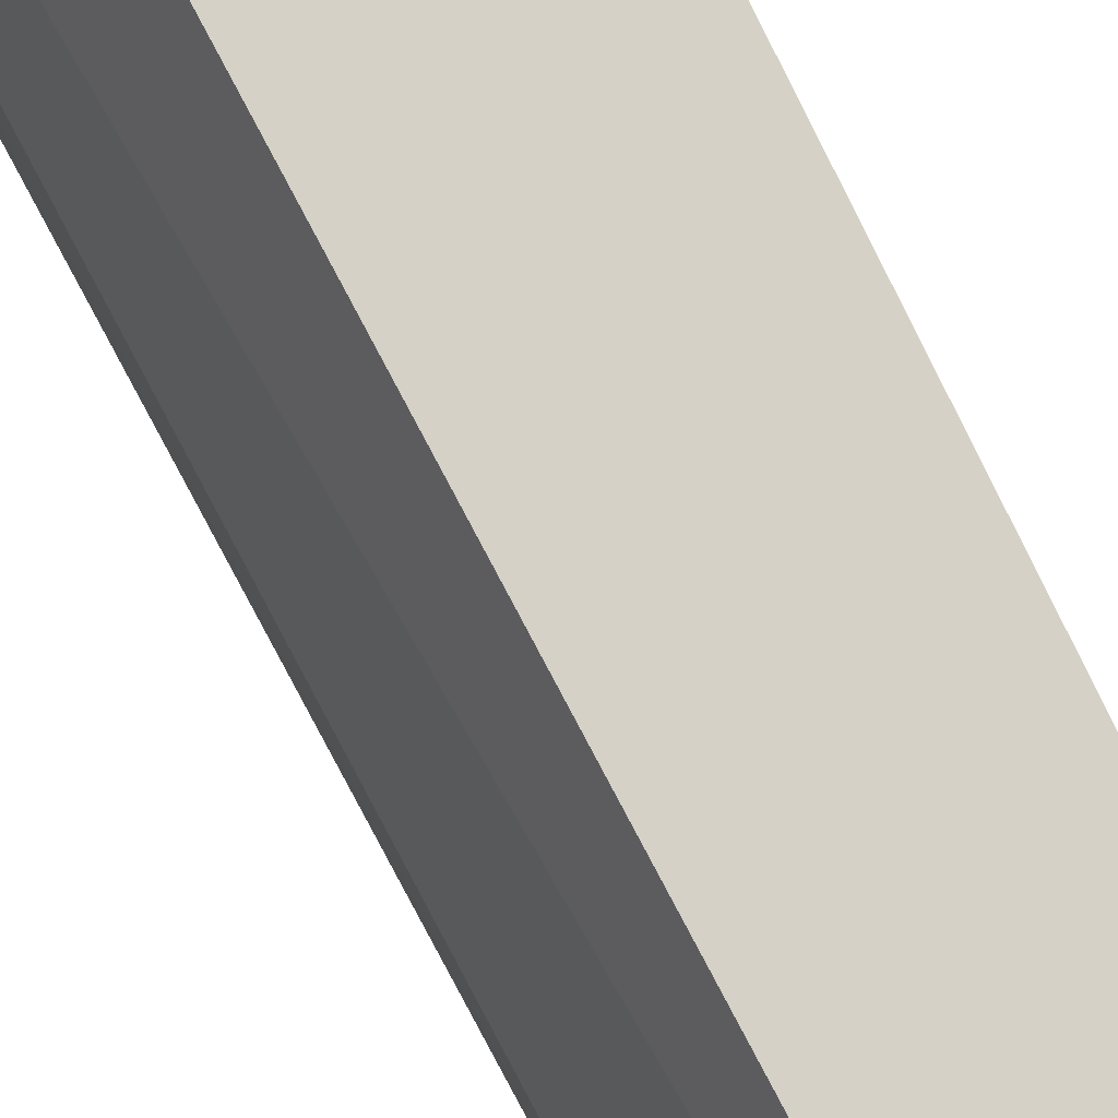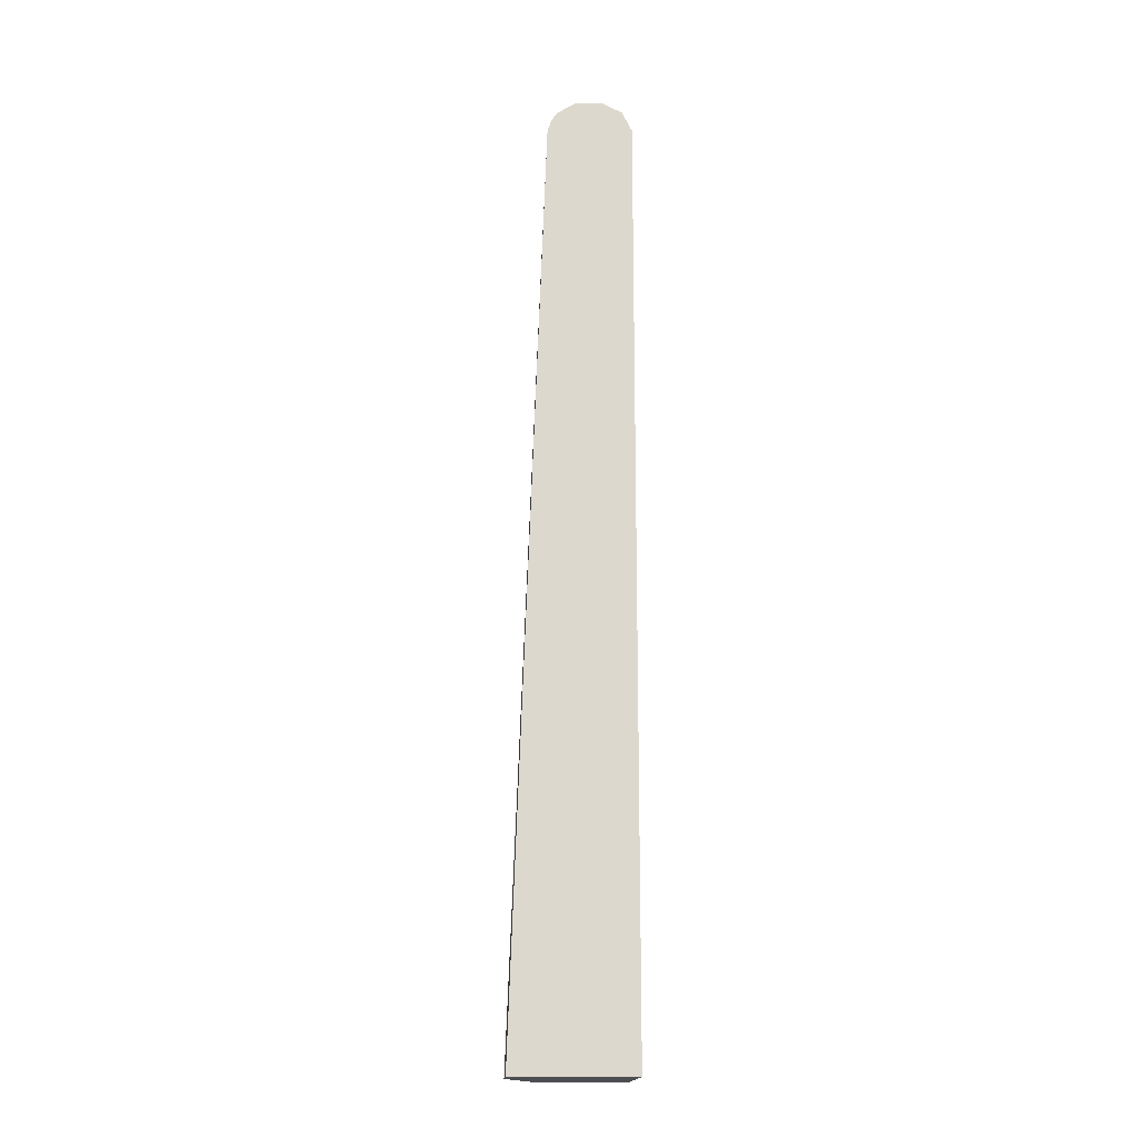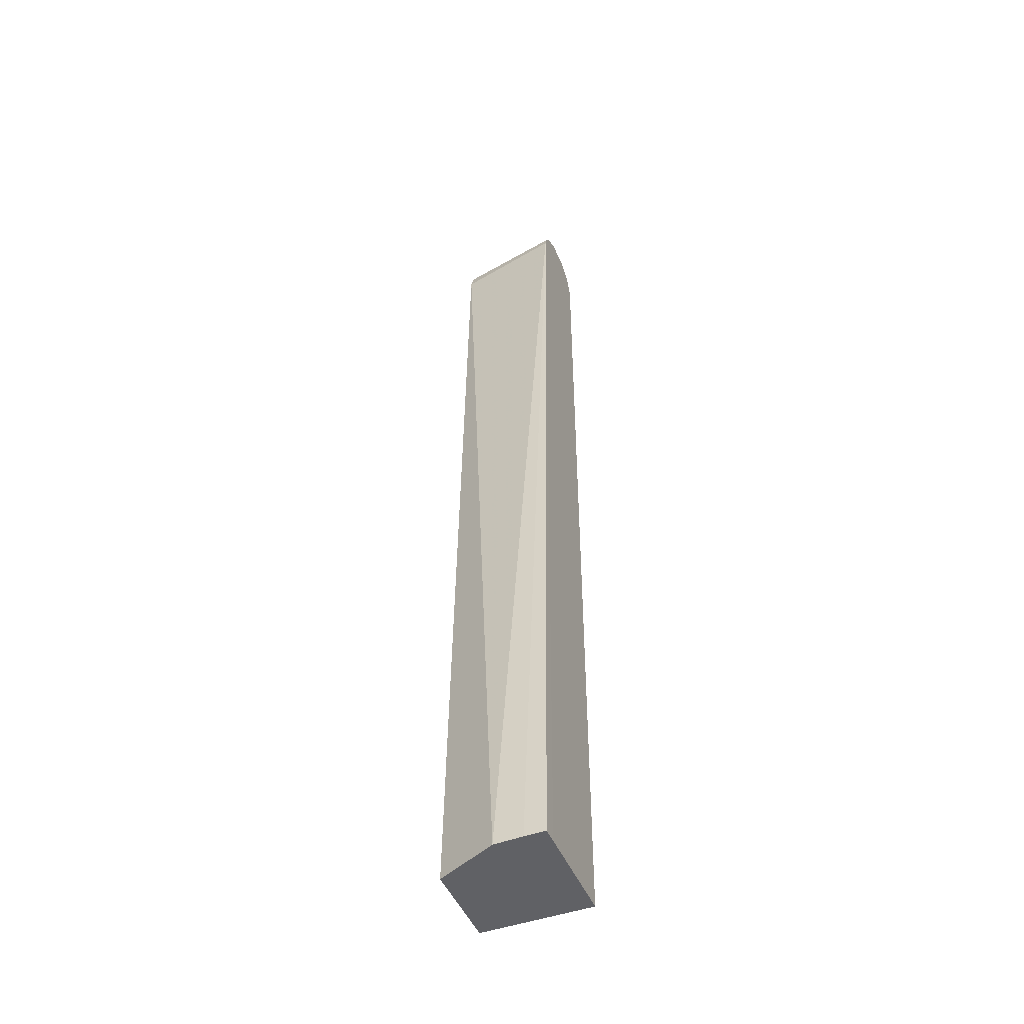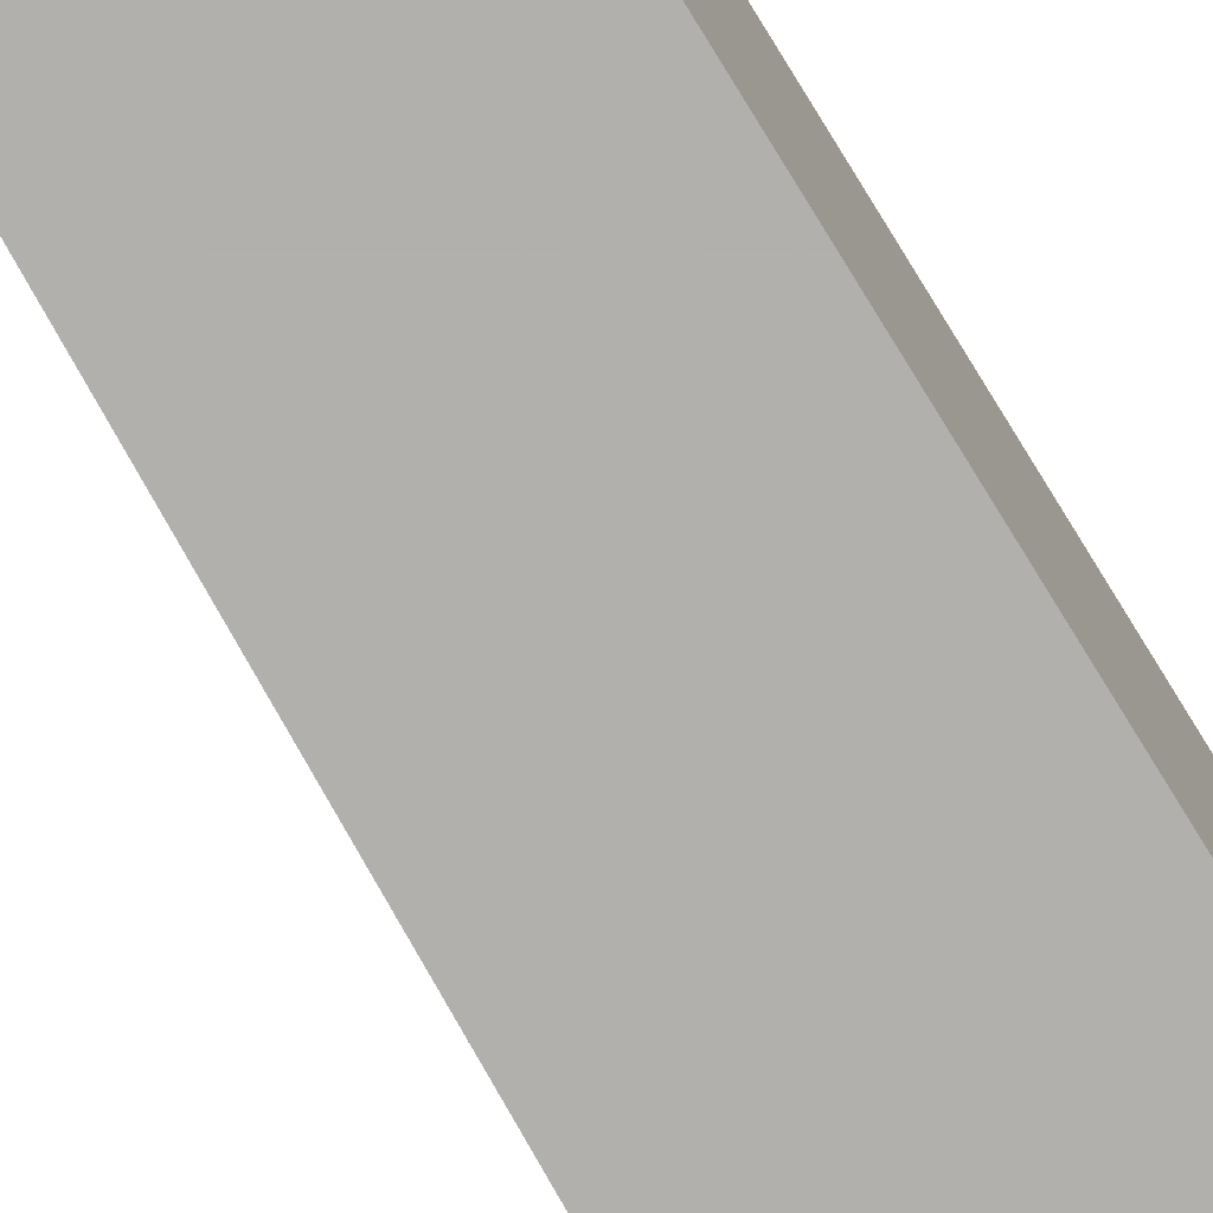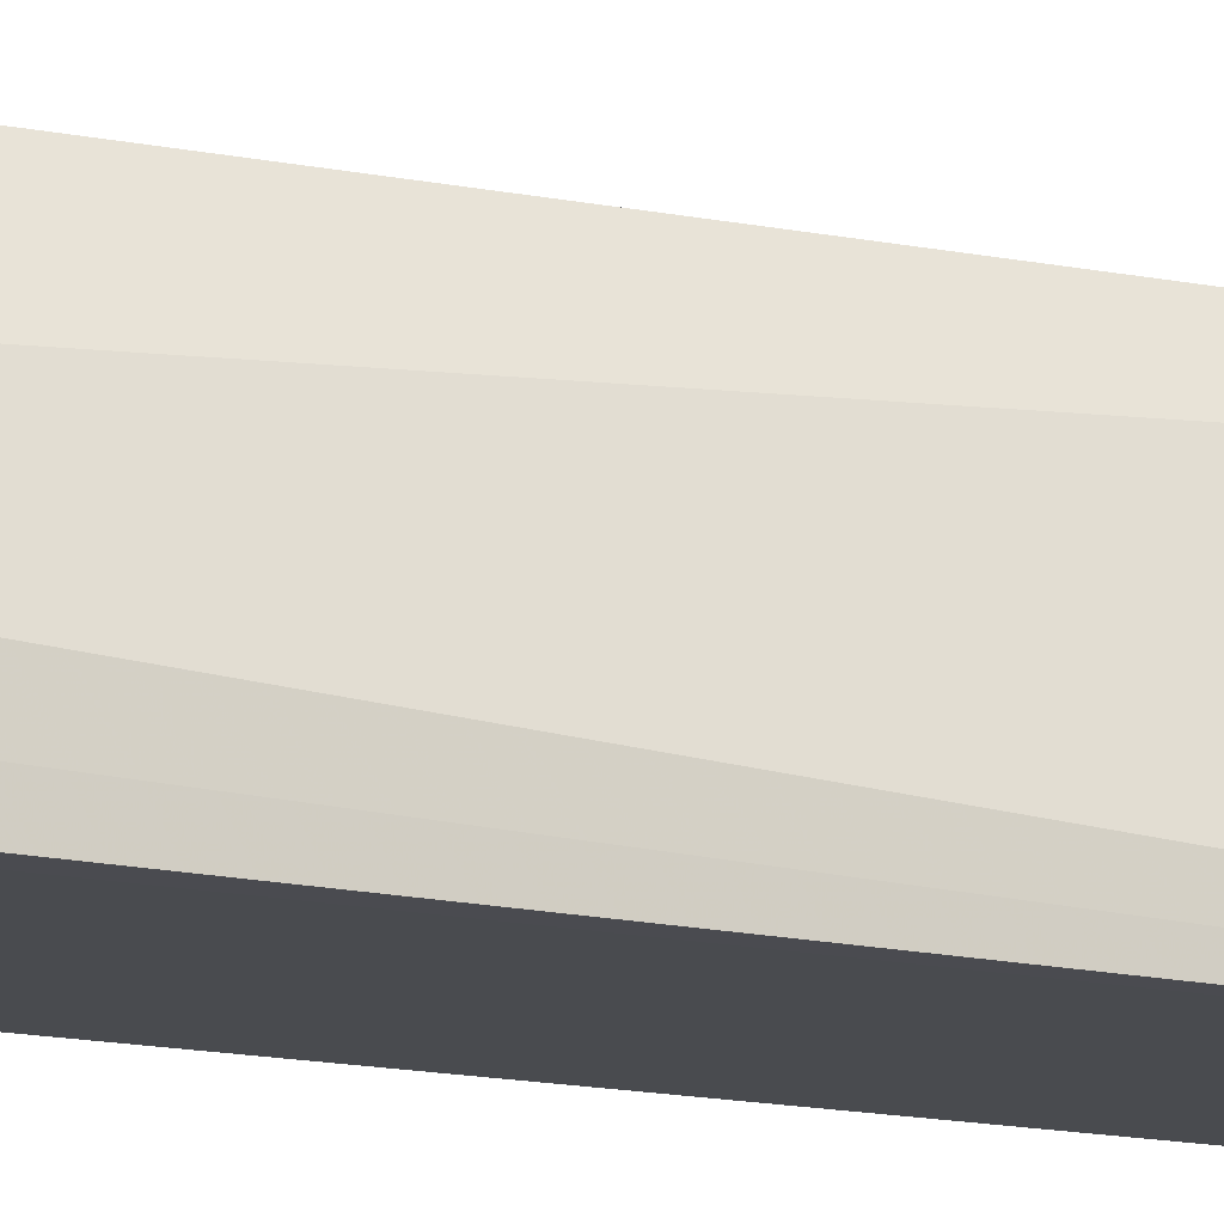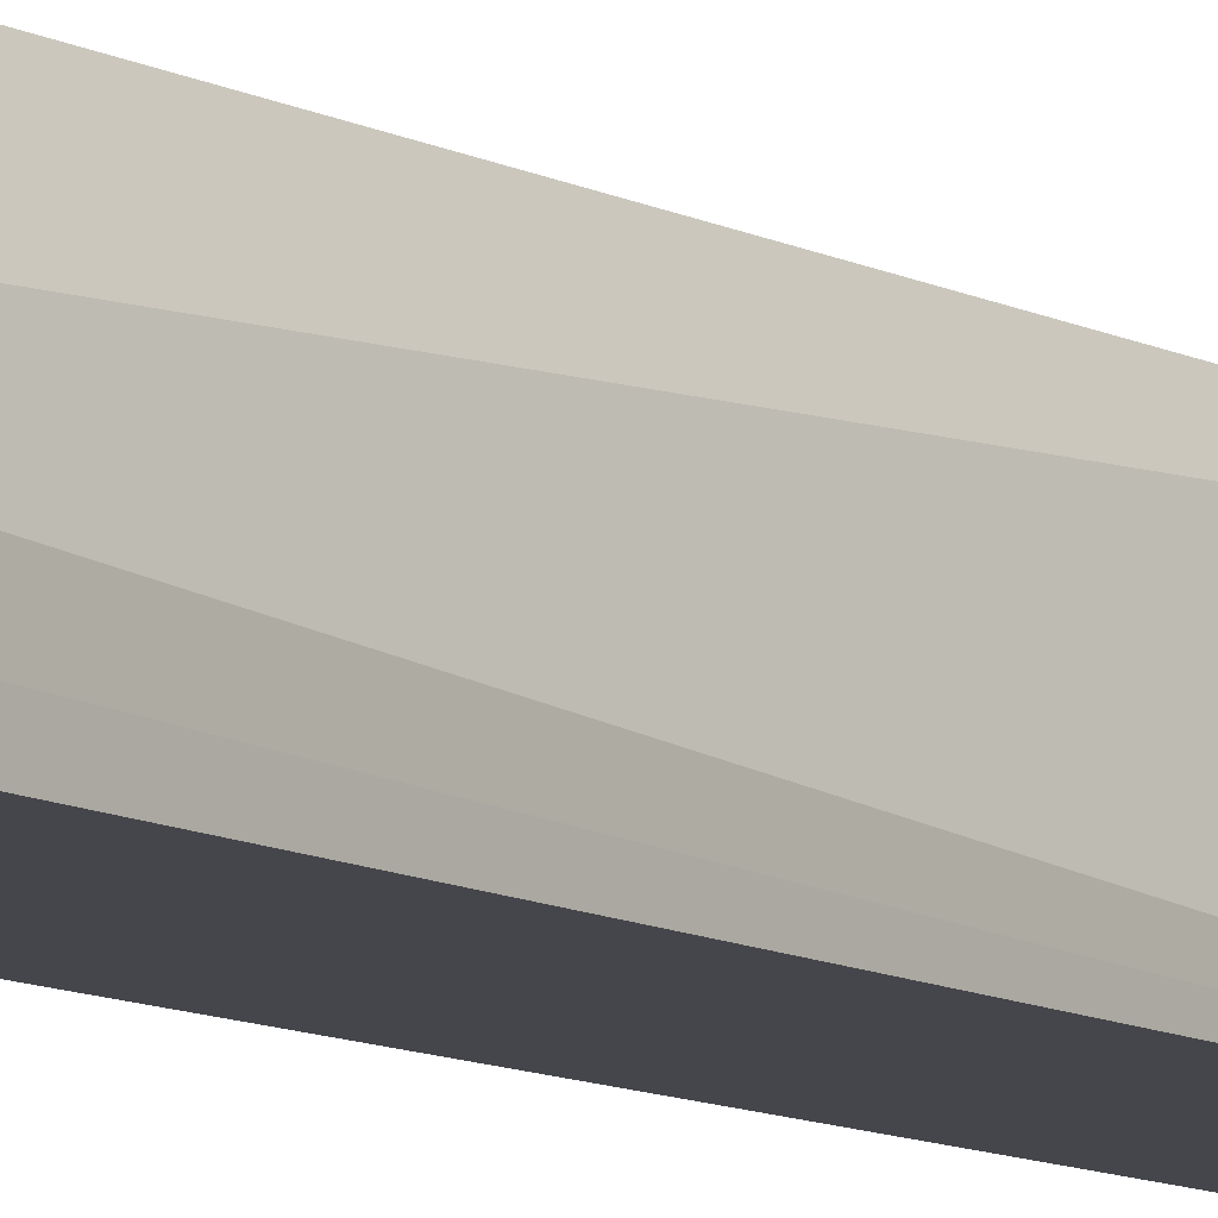
<metadata>
{"format":"obj","ext":"obj","renderer":"f3d","projection":"perspective","resolution":1024,"background":"white","views":[{"elev":78.9,"azim":154.0,"up":"+Z"},{"elev":-17.2,"azim":175.5,"up":"+Y"},{"elev":-47.2,"azim":112.0,"up":"+Y"},{"elev":-78.8,"azim":-148.5,"up":"+Z"},{"elev":-14.2,"azim":66.1,"up":"+Z"},{"elev":-10.0,"azim":38.1,"up":"+Z"}]}
</metadata>
<code>
v -0.5379 -0.4703 0.1436
v -0.4227 -0.4703 0.1436
v -0.5379 -0.4703 0.2688
v -0.5379 0.5715 0.1436
v -0.4218 -0.4615 0.1436
v -0.4042 -0.4703 0.1437
v -0.4378 -0.4703 0.2688
v -0.5379 0.5715 0.2688
v -0.5267 0.5939 0.1436
v -0.4416 0.5669 0.1436
v -0.4042 -0.4703 0.1674
v -0.4053 -0.4703 0.1999
v -0.4707 0.5715 0.2688
v -0.5267 0.5939 0.2688
v -0.5043 0.6052 0.1436
v -0.4462 0.5806 0.1436
v -0.4788 0.5946 0.2688
v -0.5043 0.6052 0.2688
v -0.4725 0.6033 0.1436
v -0.4523 0.5898 0.1436
v -0.4615 0.596 0.1436
f 3 14 8
f 9 14 18
f 4 8 14
f 4 14 9
f 5 10 6
f 6 10 11
f 7 12 13
f 9 18 15
f 17 19 18
f 10 13 12
f 10 12 11
f 13 16 17
f 15 18 19
f 16 20 17
f 17 21 19
f 17 20 21
f 3 18 14
f 10 16 13
f 3 17 18
f 1 5 2
f 3 7 13
f 3 13 17
f 1 6 11
f 1 11 12
f 1 12 7
f 1 7 3
f 1 3 8
f 1 8 4
f 1 4 9
f 1 2 6
f 1 15 19
f 1 19 21
f 1 21 20
f 1 20 16
f 1 16 10
f 1 10 5
f 1 9 15
f 2 5 6

</code>
